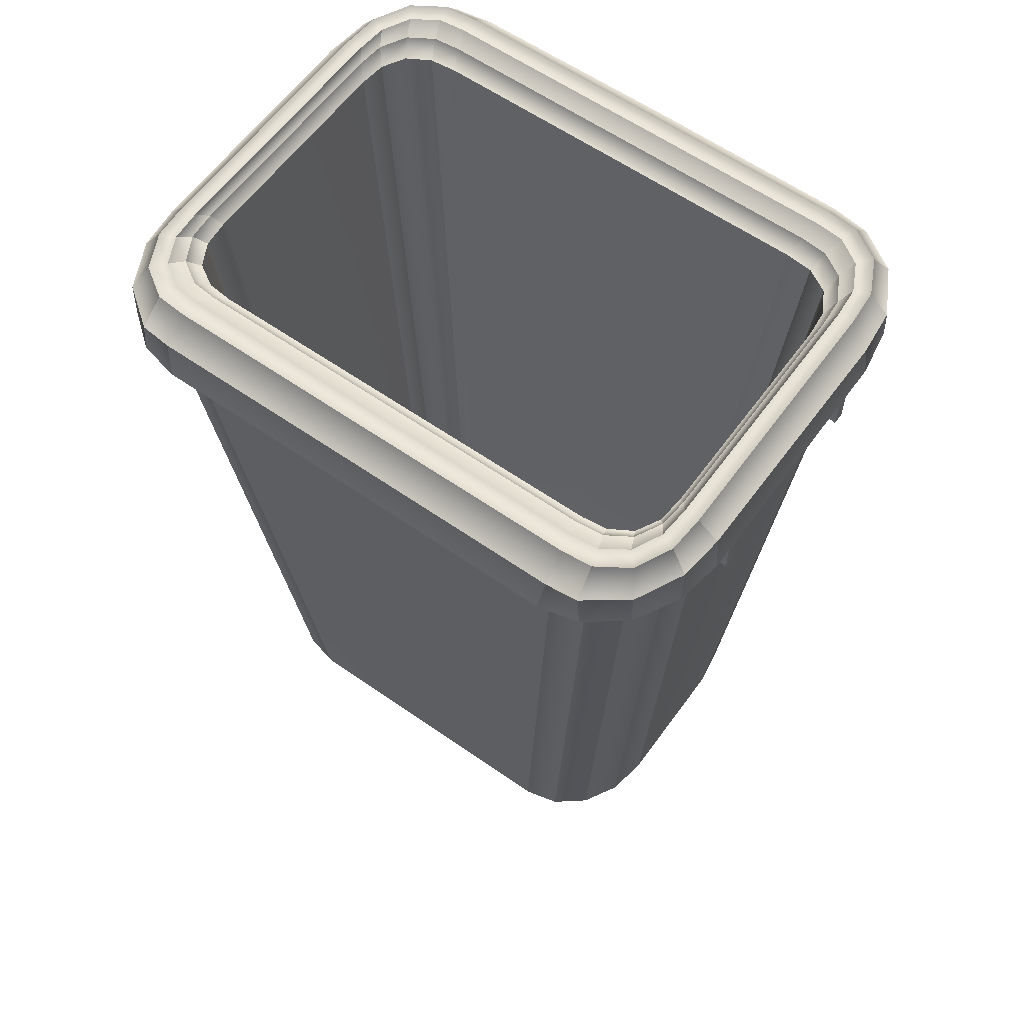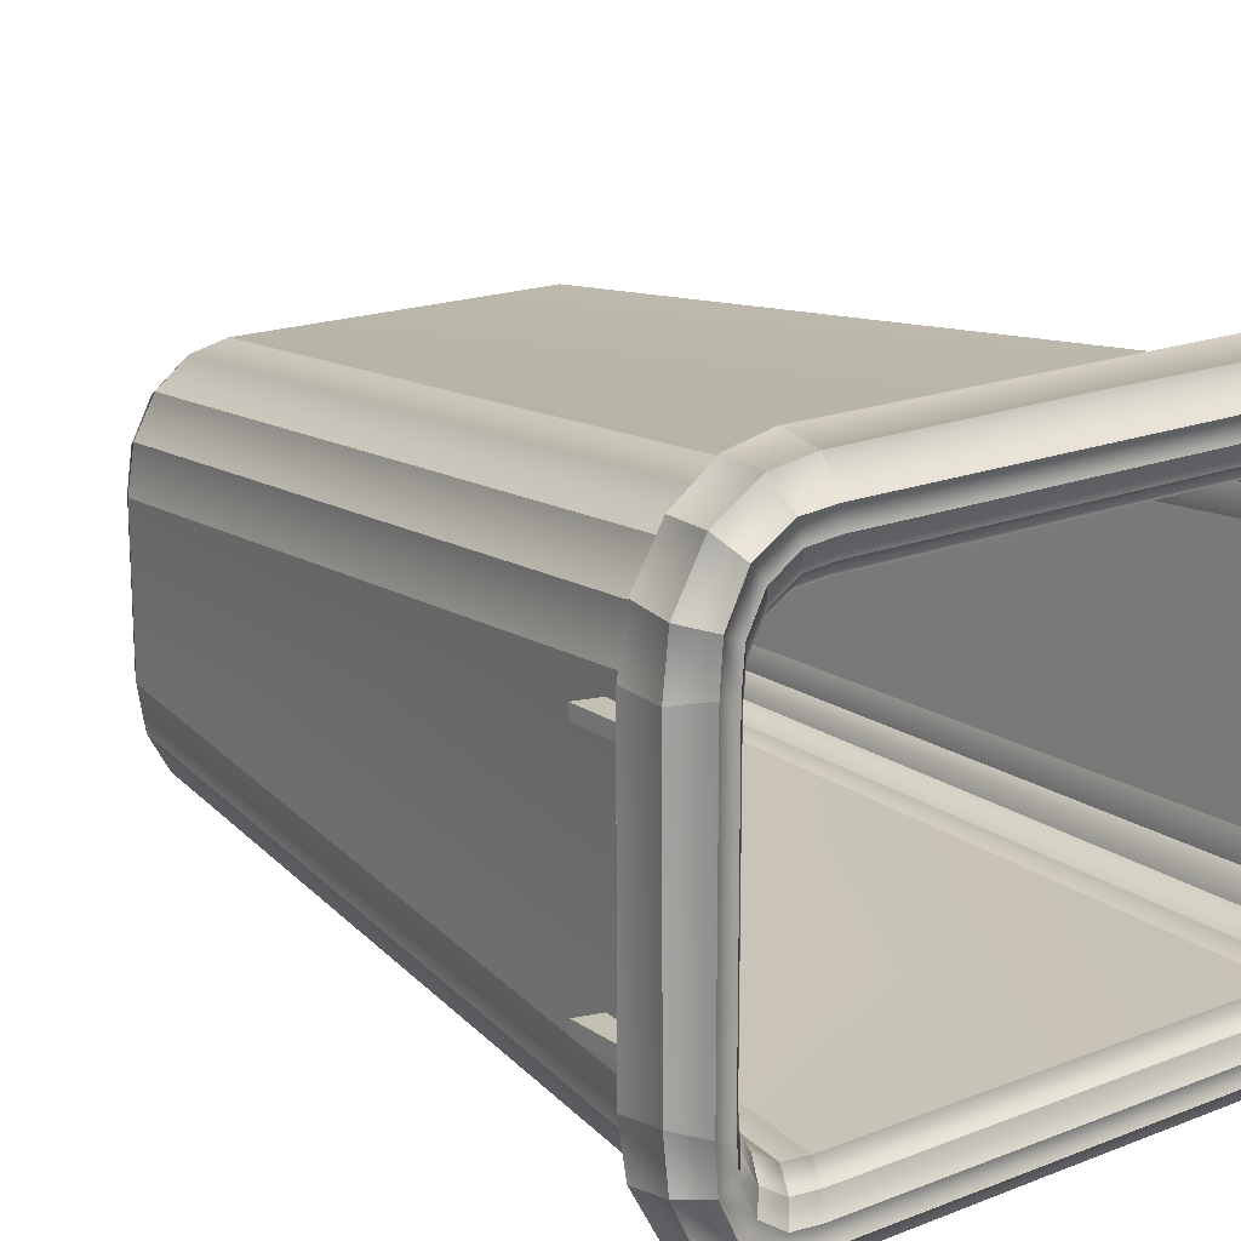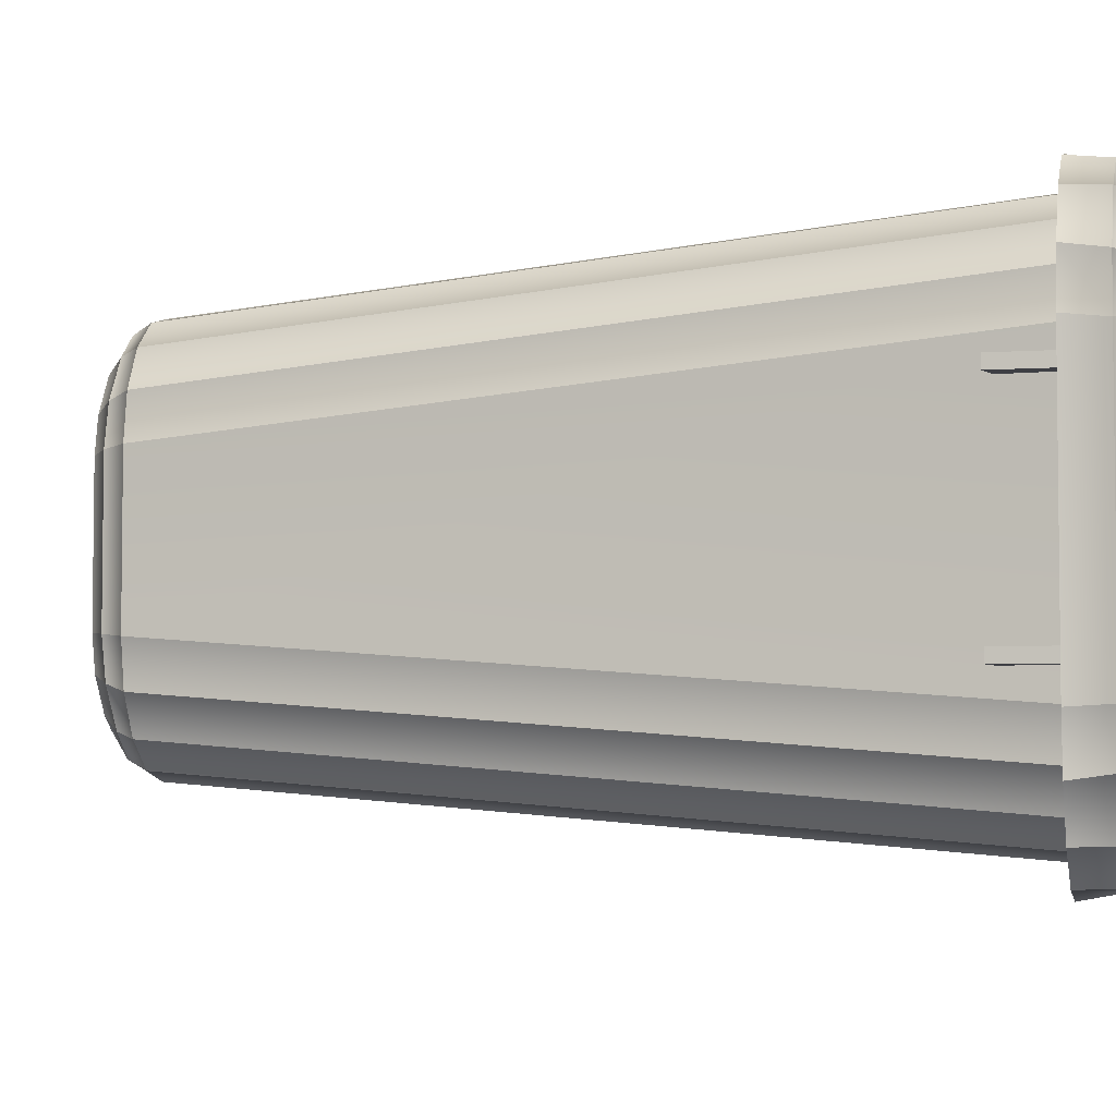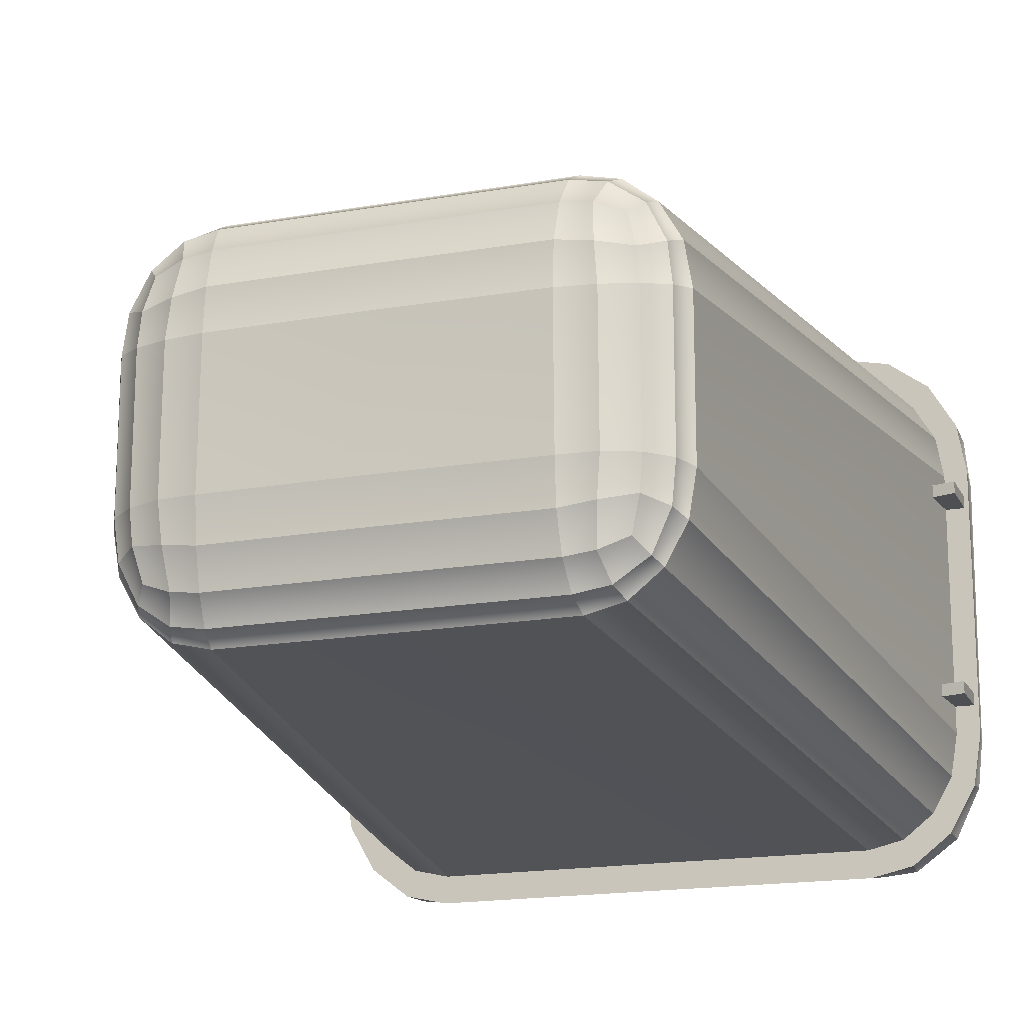
<metadata>
{"format":"obj","ext":"obj","renderer":"f3d","projection":"perspective","resolution":1024,"background":"white","views":[{"elev":60.1,"azim":35.7,"up":"+Z"},{"elev":17.7,"azim":-37.7,"up":"+Y"},{"elev":-4.5,"azim":-76.7,"up":"+Y"},{"elev":-17.5,"azim":-160.8,"up":"+Y"}]}
</metadata>
<code>
o MeshBin_5_0_GeomSubset_0
v 0.0005 -0.002093 -0.3654
v -0.0005 -0.002093 -0.3654
v 0.0005 -0.001093 -0.3654
v -0.0005 -0.001093 -0.3654
v 0.0005 -0.002093 -0.3654
v -0.0005 -0.002093 -0.3654
v 0.0005 -0.001093 -0.3654
v -0.0005 -0.001093 -0.3654
v 0.0005 -0.002093 -0.3654
v -0.0005 -0.002093 -0.3654
v 0.0005 -0.001093 -0.3654
v -0.0005 -0.001093 -0.3654
v 0.2083 0.05985 0.1824
v 0.1772 0.05985 0.1908
v 0.2083 0.05985 0.2177
v 0.1772 0.05985 0.2177
v 0.2083 0.06751 0.2177
v 0.1772 0.06751 0.2177
v 0.2083 0.06751 0.1824
v 0.1772 0.06751 0.1908
v 0.2083 -0.0679 0.1824
v 0.1772 -0.0679 0.1908
v 0.2083 -0.0679 0.2177
v 0.1772 -0.0679 0.2177
v 0.2083 -0.06024 0.2177
v 0.1772 -0.06024 0.2177
v 0.2083 -0.06024 0.1824
v 0.1772 -0.06024 0.1908
v 0.1207 -0.1119 -0.2333
v 0.1395 -0.09693 -0.2333
v 0.1521 -0.07445 -0.2333
v 0.1565 -0.04795 -0.2333
v 0.1498 -0.04637 -0.2459
v 0.1359 -0.04532 -0.2563
v 0.1168 -0.04495 -0.2632
v 0.09482 -0.04528 -0.2655
v 0.09467 -0.07132 -0.2631
v 0.09531 -0.09385 -0.2562
v 0.09663 -0.1099 -0.2458
v 0.09846 -0.1172 -0.2332
v 0.1521 0.07127 -0.2333
v 0.1395 0.09374 -0.2332
v 0.1207 0.1088 -0.2332
v 0.09846 0.114 -0.2332
v 0.09639 0.1066 -0.2457
v 0.09486 0.09041 -0.2562
v 0.09408 0.06761 -0.2631
v 0.09415 0.04129 -0.2655
v 0.1164 0.04106 -0.2631
v 0.1357 0.04163 -0.2563
v 0.1497 0.04292 -0.2459
v 0.1565 0.04476 -0.2333
v 0.1349 0.1507 0.2151
v 0.1585 0.1455 0.2151
v 0.1785 0.1305 0.2151
v 0.1919 0.1082 0.2151
v 0.1965 0.08182 0.2151
v 0.1921 -0.1115 0.2151
v 0.1795 -0.134 0.2151
v 0.1607 -0.149 0.2151
v 0.1385 -0.1542 0.2151
v 0.1965 -0.085 0.2151
v 0.1167 -0.1065 -0.2446
v 0.1359 -0.09318 -0.243
v 0.147 -0.07026 -0.2447
v 0.1342 -0.06548 -0.2553
v 0.1146 -0.06858 -0.2615
v 0.1122 -0.09168 -0.2552
v 0.1289 -0.08525 -0.2521
v 0.1469 0.0669 -0.2447
v 0.1358 0.08991 -0.2429
v 0.1165 0.1032 -0.2445
v 0.1119 0.08825 -0.2552
v 0.1142 0.06492 -0.2615
v 0.1339 0.06193 -0.2553
v 0.1287 0.08184 -0.2521
v 0.1413 -0.139 0.2544
v 0.1385 0.1361 0.2544
v 0.185 0.08375 0.2544
v 0.185 -0.08703 0.2544
v 0.157 0.1342 0.2544
v 0.1737 0.1233 0.2544
v 0.1834 0.1044 0.2544
v 0.1834 -0.1078 0.2544
v 0.1742 -0.1267 0.2544
v 0.1585 -0.1372 0.2544
v 0.1374 -0.1274 0.249
v 0.1347 0.1245 0.249
v 0.1799 0.07657 0.249
v 0.1798 -0.07981 0.249
v 0.1526 0.1228 0.249
v 0.1689 0.1128 0.249
v 0.1783 0.09543 0.249
v 0.1783 -0.09886 0.249
v 0.1694 -0.1161 0.249
v 0.1541 -0.1257 0.249
v 0.134 -0.1179 0.239
v 0.1314 0.115 0.239
v 0.1745 0.07136 0.239
v 0.1745 -0.07452 0.239
v 0.1489 0.1132 0.239
v 0.1642 0.1044 0.239
v 0.1728 0.08902 0.239
v 0.1729 -0.09231 0.239
v 0.1648 -0.1076 0.239
v 0.1505 -0.1161 0.239
v 0.1028 -0.09079 -0.2229
v 0.1008 0.08789 -0.2225
v 0.1339 0.05442 -0.2225
v 0.1339 -0.05752 -0.2226
v 0.1143 0.08656 -0.2219
v 0.126 0.0798 -0.2216
v 0.1326 0.06797 -0.2219
v 0.1326 -0.07117 -0.222
v 0.1264 -0.08292 -0.2218
v 0.1155 -0.08944 -0.2222
v 0.1428 -0.1672 0.239
v 0.1398 -0.1716 0.2151
v 0.1361 0.1681 0.2151
v 0.136 0.1638 0.239
v 0.209 0.08114 0.239
v 0.2111 0.08351 0.2151
v 0.2111 -0.08657 0.2151
v 0.2079 -0.08521 0.239
v 0.1637 0.1622 0.2151
v 0.1617 0.1602 0.239
v 0.1888 0.1437 0.2151
v 0.1885 0.1428 0.239
v 0.2057 0.1151 0.2151
v 0.2058 0.1119 0.239
v 0.206 -0.1181 0.2151
v 0.2047 -0.1149 0.239
v 0.1902 -0.1467 0.2151
v 0.1896 -0.146 0.239
v 0.1661 -0.1656 0.2151
v 0.1636 -0.1651 0.239
v 0.1419 -0.1507 0.2544
v 0.1391 0.1481 0.2544
v 0.1951 -0.08782 0.2544
v 0.1952 0.0846 0.2544
v 0.1604 0.1463 0.2544
v 0.1814 0.133 0.2544
v 0.1935 0.1089 0.2544
v 0.1934 -0.1121 0.2544
v 0.182 -0.136 0.2544
v 0.162 -0.149 0.2544
v 0 -0.0908 -0.2228
v 0 -0.1179 0.239
v 0 -0.1274 0.249
v 0 -0.1391 0.2544
v 0 -0.1508 0.2544
v 0 -0.167 0.239
v 0 -0.1714 0.2151
v 0 -0.1541 0.2151
v 0 -0.1172 -0.2332
v 0 -0.1098 -0.2458
v 0 -0.09372 -0.2562
v 0 -0.07106 -0.2631
v 0 -0.04488 -0.2655
v 0 0.0417 -0.2655
v 0 0.06787 -0.263
v 0 0.09053 -0.2561
v 0 0.1066 -0.2457
v 0 0.114 -0.2331
v 0 0.1507 0.2151
v 0 0.1681 0.2151
v 0 0.1645 0.239
v 0 0.1481 0.2544
v 0 0.1361 0.2544
v 0 0.1245 0.249
v 0 0.115 0.239
v 0 0.0879 -0.2225
v 0 0.05442 -0.2225
v 0 -0.05752 -0.2226
v 0 0.0798 -0.2216
v 0 0.06797 -0.2219
v 0 -0.07117 -0.222
v 0 -0.08292 -0.2218
v 0.09977 0.0798 -0.2216
v 0.1002 0.06797 -0.2219
v 0.1011 0.05442 -0.2225
v 0.1022 -0.05752 -0.2226
v 0.1016 -0.07117 -0.222
v 0.1015 -0.08292 -0.2218
v -0.2083 0.05985 0.1824
v -0.1772 0.05985 0.1908
v -0.2083 0.05985 0.2177
v -0.1772 0.05985 0.2177
v -0.2083 0.06751 0.2177
v -0.1772 0.06751 0.2177
v -0.2083 0.06751 0.1824
v -0.1772 0.06751 0.1908
v -0.2083 -0.0679 0.1824
v -0.1772 -0.0679 0.1908
v -0.2083 -0.0679 0.2177
v -0.1772 -0.0679 0.2177
v -0.2083 -0.06024 0.2177
v -0.1772 -0.06024 0.2177
v -0.2083 -0.06024 0.1824
v -0.1772 -0.06024 0.1908
v -0.1207 -0.1119 -0.2333
v -0.1395 -0.09693 -0.2333
v -0.1521 -0.07445 -0.2333
v -0.1565 -0.04795 -0.2333
v -0.1498 -0.04637 -0.2459
v -0.1359 -0.04532 -0.2563
v -0.1168 -0.04495 -0.2632
v -0.09482 -0.04528 -0.2655
v -0.09467 -0.07132 -0.2631
v -0.09531 -0.09385 -0.2562
v -0.09663 -0.1099 -0.2458
v -0.09846 -0.1172 -0.2332
v -0.1521 0.07127 -0.2333
v -0.1395 0.09374 -0.2332
v -0.1207 0.1088 -0.2332
v -0.09846 0.114 -0.2332
v -0.09639 0.1066 -0.2457
v -0.09486 0.09041 -0.2562
v -0.09408 0.06761 -0.2631
v -0.09415 0.04129 -0.2655
v -0.1164 0.04106 -0.2631
v -0.1357 0.04163 -0.2563
v -0.1497 0.04292 -0.2459
v -0.1565 0.04476 -0.2333
v -0.1349 0.1507 0.2151
v -0.1585 0.1455 0.2151
v -0.1785 0.1305 0.2151
v -0.1919 0.1082 0.2151
v -0.1965 0.08182 0.2151
v -0.1921 -0.1115 0.2151
v -0.1795 -0.134 0.2151
v -0.1607 -0.149 0.2151
v -0.1385 -0.1542 0.2151
v -0.1965 -0.085 0.2151
v -0.1167 -0.1065 -0.2446
v -0.1359 -0.09318 -0.243
v -0.147 -0.07026 -0.2447
v -0.1342 -0.06548 -0.2553
v -0.1146 -0.06858 -0.2615
v -0.1122 -0.09168 -0.2552
v -0.1289 -0.08525 -0.2521
v -0.1469 0.0669 -0.2447
v -0.1358 0.08991 -0.2429
v -0.1165 0.1032 -0.2445
v -0.1119 0.08825 -0.2552
v -0.1142 0.06492 -0.2615
v -0.1339 0.06193 -0.2553
v -0.1287 0.08184 -0.2521
v -0.1413 -0.139 0.2544
v -0.1385 0.1361 0.2544
v -0.185 0.08375 0.2544
v -0.185 -0.08703 0.2544
v -0.157 0.1342 0.2544
v -0.1737 0.1233 0.2544
v -0.1834 0.1044 0.2544
v -0.1834 -0.1078 0.2544
v -0.1742 -0.1267 0.2544
v -0.1585 -0.1372 0.2544
v -0.1374 -0.1274 0.249
v -0.1347 0.1245 0.249
v -0.1799 0.07657 0.249
v -0.1798 -0.07981 0.249
v -0.1526 0.1228 0.249
v -0.1689 0.1128 0.249
v -0.1783 0.09543 0.249
v -0.1783 -0.09886 0.249
v -0.1694 -0.1161 0.249
v -0.1541 -0.1257 0.249
v -0.134 -0.1179 0.239
v -0.1314 0.115 0.239
v -0.1745 0.07136 0.239
v -0.1745 -0.07452 0.239
v -0.1489 0.1132 0.239
v -0.1642 0.1044 0.239
v -0.1728 0.08902 0.239
v -0.1729 -0.09231 0.239
v -0.1648 -0.1076 0.239
v -0.1505 -0.1161 0.239
v -0.1028 -0.09079 -0.2229
v -0.1008 0.08789 -0.2225
v -0.1339 0.05442 -0.2225
v -0.1339 -0.05752 -0.2226
v -0.1143 0.08656 -0.2219
v -0.126 0.0798 -0.2216
v -0.1326 0.06797 -0.2219
v -0.1326 -0.07117 -0.222
v -0.1264 -0.08292 -0.2218
v -0.1155 -0.08944 -0.2222
v -0.1428 -0.1672 0.239
v -0.1398 -0.1716 0.2151
v -0.1361 0.1681 0.2151
v -0.136 0.1638 0.239
v -0.209 0.08114 0.239
v -0.2111 0.08351 0.2151
v -0.2111 -0.08657 0.2151
v -0.2079 -0.08521 0.239
v -0.1637 0.1622 0.2151
v -0.1617 0.1602 0.239
v -0.1888 0.1437 0.2151
v -0.1885 0.1428 0.239
v -0.2057 0.1151 0.2151
v -0.2058 0.1119 0.239
v -0.206 -0.1181 0.2151
v -0.2047 -0.1149 0.239
v -0.1902 -0.1467 0.2151
v -0.1896 -0.146 0.239
v -0.1661 -0.1656 0.2151
v -0.1636 -0.1651 0.239
v -0.1419 -0.1507 0.2544
v -0.1391 0.1481 0.2544
v -0.1951 -0.08782 0.2544
v -0.1952 0.0846 0.2544
v -0.1604 0.1463 0.2544
v -0.1814 0.133 0.2544
v -0.1935 0.1089 0.2544
v -0.1934 -0.1121 0.2544
v -0.182 -0.136 0.2544
v -0.162 -0.149 0.2544
v -0.09977 0.0798 -0.2216
v -0.1002 0.06797 -0.2219
v -0.1011 0.05442 -0.2225
v -0.1022 -0.05752 -0.2226
v -0.1016 -0.07117 -0.222
v -0.1015 -0.08292 -0.2218
v 0.07501 -0.1328 -0.05657
v -0.07501 -0.1328 -0.05657
v 0.07501 -0.1451 0.09294
v -0.07501 -0.1451 0.09294
v -0.09556 0.1285 -0.07705
v 0.09556 0.1285 -0.07705
v -0.09556 0.1442 0.1134
v 0.09556 0.1442 0.1134
f 1 2 4 3
f 13 14 16 15
f 15 16 18 17
f 17 18 20 19
f 19 20 14 13
f 14 20 18 16
f 19 13 15 17
f 21 22 24 23
f 23 24 26 25
f 25 26 28 27
f 27 28 22 21
f 22 28 26 24
f 27 21 23 25
f 32 31 58 62
f 31 30 59 58
f 30 29 60 59
f 29 40 61 60
f 36 35 49 48
f 35 34 50 49
f 34 33 51 50
f 33 32 52 51
f 44 43 54 53
f 43 42 55 54
f 42 41 56 55
f 41 52 57 56
f 121 122 123 124
f 57 52 32 62
f 39 40 29 63
f 63 29 30 64
f 64 30 31 65
f 31 32 33 65
f 65 33 34 66
f 66 34 35 67
f 35 36 37 67
f 67 37 38 68
f 68 38 39 63
f 68 63 64 69
f 64 65 66 69
f 66 67 68 69
f 51 52 41 70
f 70 41 42 71
f 71 42 43 72
f 43 44 45 72
f 72 45 46 73
f 73 46 47 74
f 47 48 49 74
f 74 49 50 75
f 75 50 51 70
f 75 70 71 76
f 71 72 73 76
f 73 74 75 76
f 120 119 125 126
f 126 125 127 128
f 128 127 129 130
f 129 122 121 130
f 124 123 131 132
f 132 131 133 134
f 134 133 135 136
f 135 118 117 136
f 121 124 139 140
f 120 126 141 138
f 126 128 142 141
f 128 130 143 142
f 130 121 140 143
f 124 132 144 139
f 132 134 145 144
f 134 136 146 145
f 136 117 137 146
f 79 80 90 89
f 78 81 91 88
f 81 82 92 91
f 82 83 93 92
f 83 79 89 93
f 80 84 94 90
f 84 85 95 94
f 85 86 96 95
f 86 77 87 96
f 89 90 100 99
f 88 91 101 98
f 91 92 102 101
f 92 93 103 102
f 93 89 99 103
f 90 94 104 100
f 94 95 105 104
f 95 96 106 105
f 96 87 97 106
f 99 100 110 109
f 98 101 111 108
f 101 102 112 111
f 102 103 113 112
f 103 99 109 113
f 100 104 114 110
f 104 105 115 114
f 105 106 116 115
f 106 97 107 116
f 57 62 123 122
f 53 54 125 119
f 54 55 127 125
f 55 56 129 127
f 56 57 122 129
f 62 58 131 123
f 58 59 133 131
f 59 60 135 133
f 60 61 118 135
f 80 79 140 139
f 81 78 138 141
f 82 81 141 142
f 83 82 142 143
f 79 83 143 140
f 84 80 139 144
f 85 84 144 145
f 86 85 145 146
f 77 86 146 137
f 97 148 147 107
f 87 149 148 97
f 77 150 149 87
f 151 150 77 137
f 117 152 151 137
f 153 152 117 118
f 61 154 153 118
f 155 154 61 40
f 40 39 156 155
f 39 38 157 156
f 38 37 158 157
f 37 36 159 158
f 48 160 159 36
f 48 47 161 160
f 47 46 162 161
f 46 45 163 162
f 45 44 164 163
f 165 164 44 53
f 166 165 53 119
f 167 166 119 120
f 168 167 120 138
f 78 169 168 138
f 170 169 78 88
f 171 170 88 98
f 172 171 98 108
f 181 182 174 173
f 175 172 108 179
f 179 180 176 175
f 180 181 173 176
f 182 183 177 174
f 183 184 178 177
f 147 178 184 107
f 179 108 111 112
f 112 113 180 179
f 113 109 181 180
f 109 110 182 181
f 110 114 183 182
f 114 115 184 183
f 107 184 115 116
f 185 187 188 186
f 187 189 190 188
f 189 191 192 190
f 191 185 186 192
f 186 188 190 192
f 191 189 187 185
f 193 195 196 194
f 195 197 198 196
f 197 199 200 198
f 199 193 194 200
f 194 196 198 200
f 199 197 195 193
f 204 234 230 203
f 203 230 231 202
f 202 231 232 201
f 201 232 233 212
f 208 220 221 207
f 207 221 222 206
f 206 222 223 205
f 205 223 224 204
f 216 225 226 215
f 215 226 227 214
f 214 227 228 213
f 213 228 229 224
f 293 296 295 294
f 229 234 204 224
f 211 235 201 212
f 235 236 202 201
f 236 237 203 202
f 203 237 205 204
f 237 238 206 205
f 238 239 207 206
f 207 239 209 208
f 239 240 210 209
f 240 235 211 210
f 240 241 236 235
f 236 241 238 237
f 238 241 240 239
f 223 242 213 224
f 242 243 214 213
f 243 244 215 214
f 215 244 217 216
f 244 245 218 217
f 245 246 219 218
f 219 246 221 220
f 246 247 222 221
f 247 242 223 222
f 247 248 243 242
f 243 248 245 244
f 245 248 247 246
f 292 298 297 291
f 298 300 299 297
f 300 302 301 299
f 301 302 293 294
f 296 304 303 295
f 304 306 305 303
f 306 308 307 305
f 307 308 289 290
f 293 312 311 296
f 292 310 313 298
f 298 313 314 300
f 300 314 315 302
f 302 315 312 293
f 296 311 316 304
f 304 316 317 306
f 306 317 318 308
f 308 318 309 289
f 251 261 262 252
f 250 260 263 253
f 253 263 264 254
f 254 264 265 255
f 255 265 261 251
f 252 262 266 256
f 256 266 267 257
f 257 267 268 258
f 258 268 259 249
f 261 271 272 262
f 260 270 273 263
f 263 273 274 264
f 264 274 275 265
f 265 275 271 261
f 262 272 276 266
f 266 276 277 267
f 267 277 278 268
f 268 278 269 259
f 271 281 282 272
f 270 280 283 273
f 273 283 284 274
f 274 284 285 275
f 275 285 281 271
f 272 282 286 276
f 276 286 287 277
f 277 287 288 278
f 278 288 279 269
f 229 294 295 234
f 225 291 297 226
f 226 297 299 227
f 227 299 301 228
f 228 301 294 229
f 234 295 303 230
f 230 303 305 231
f 231 305 307 232
f 232 307 290 233
f 252 311 312 251
f 253 313 310 250
f 254 314 313 253
f 255 315 314 254
f 251 312 315 255
f 256 316 311 252
f 257 317 316 256
f 258 318 317 257
f 249 309 318 258
f 269 279 147 148
f 259 269 148 149
f 249 259 149 150
f 151 309 249 150
f 289 309 151 152
f 153 290 289 152
f 233 290 153 154
f 155 212 233 154
f 212 155 156 211
f 211 156 157 210
f 210 157 158 209
f 209 158 159 208
f 220 208 159 160
f 220 160 161 219
f 219 161 162 218
f 218 162 163 217
f 217 163 164 216
f 165 225 216 164
f 166 291 225 165
f 167 292 291 166
f 168 310 292 167
f 250 310 168 169
f 170 260 250 169
f 171 270 260 170
f 172 280 270 171
f 321 173 174 322
f 175 319 280 172
f 319 175 176 320
f 320 176 173 321
f 322 174 177 323
f 323 177 178 324
f 147 279 324 178
f 319 284 283 280
f 284 319 320 285
f 285 320 321 281
f 281 321 322 282
f 282 322 323 286
f 286 323 324 287
f 279 288 287 324

</code>
